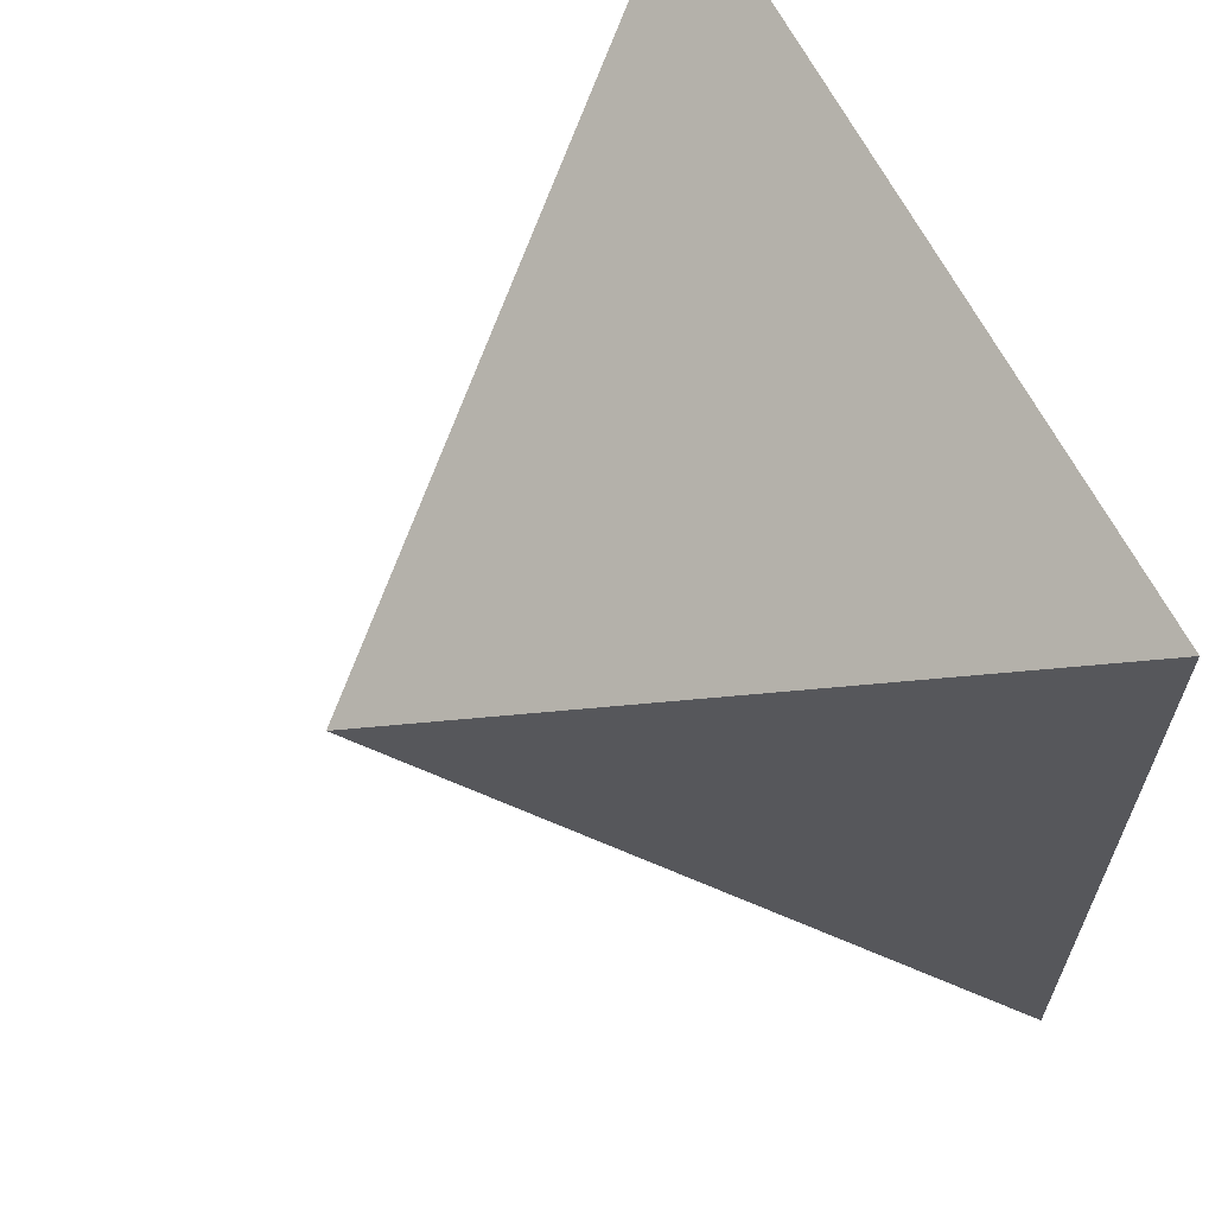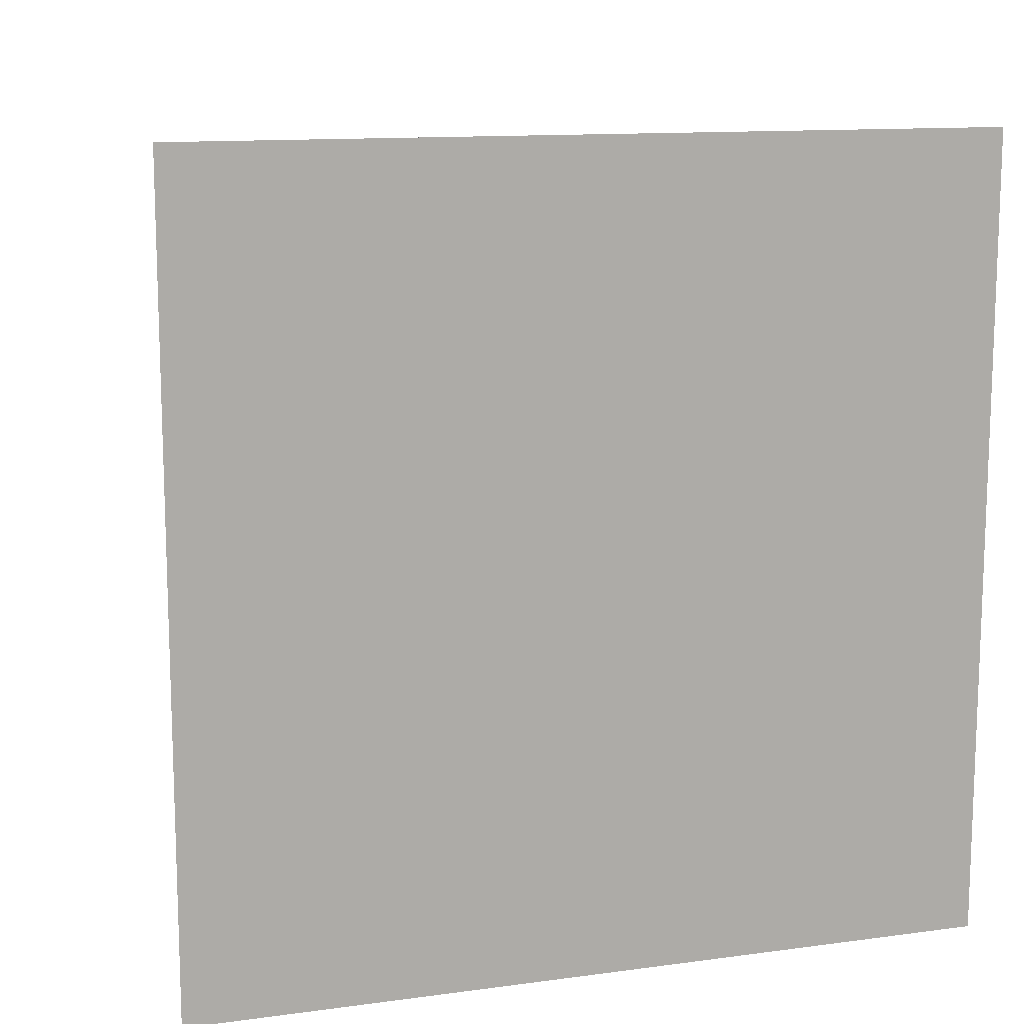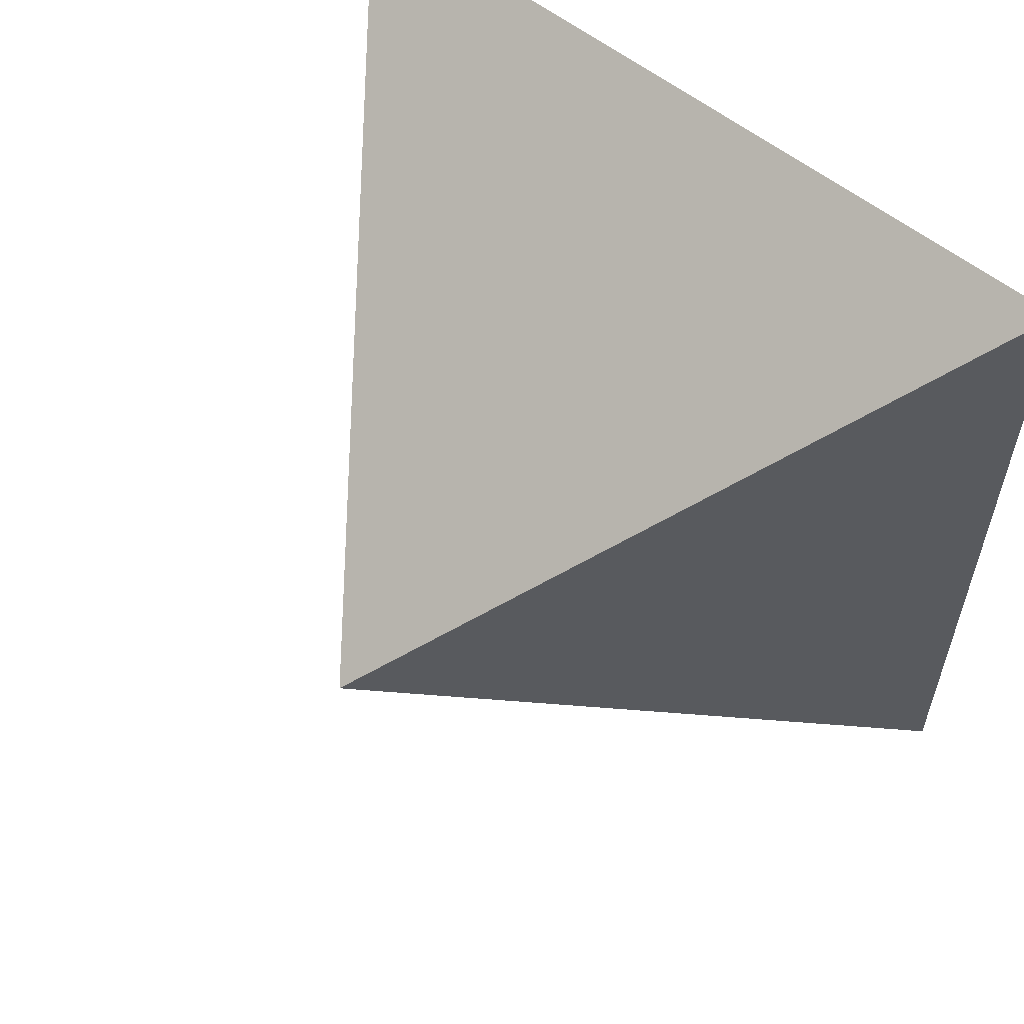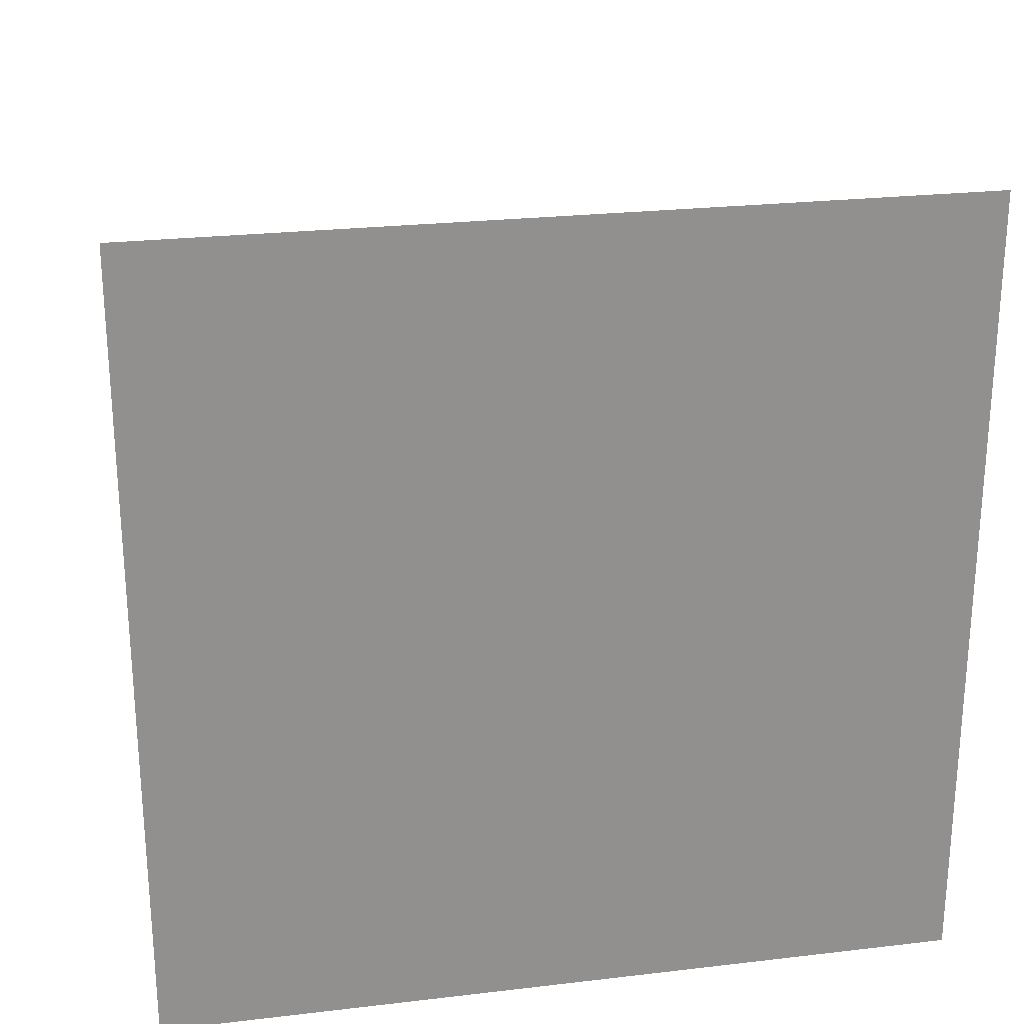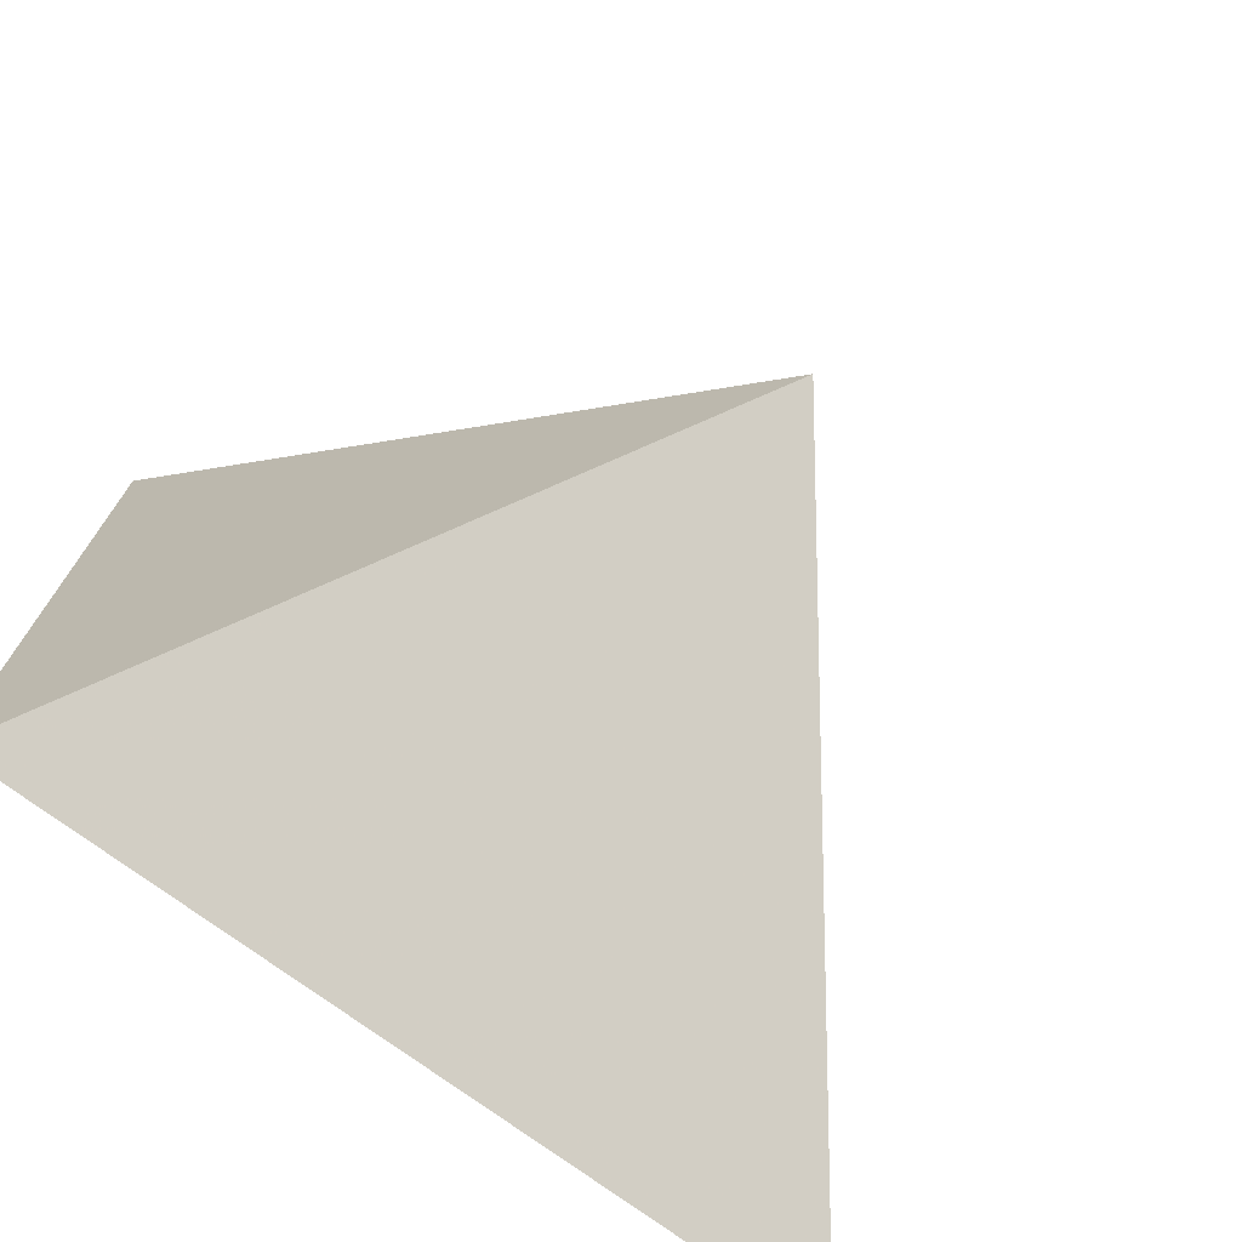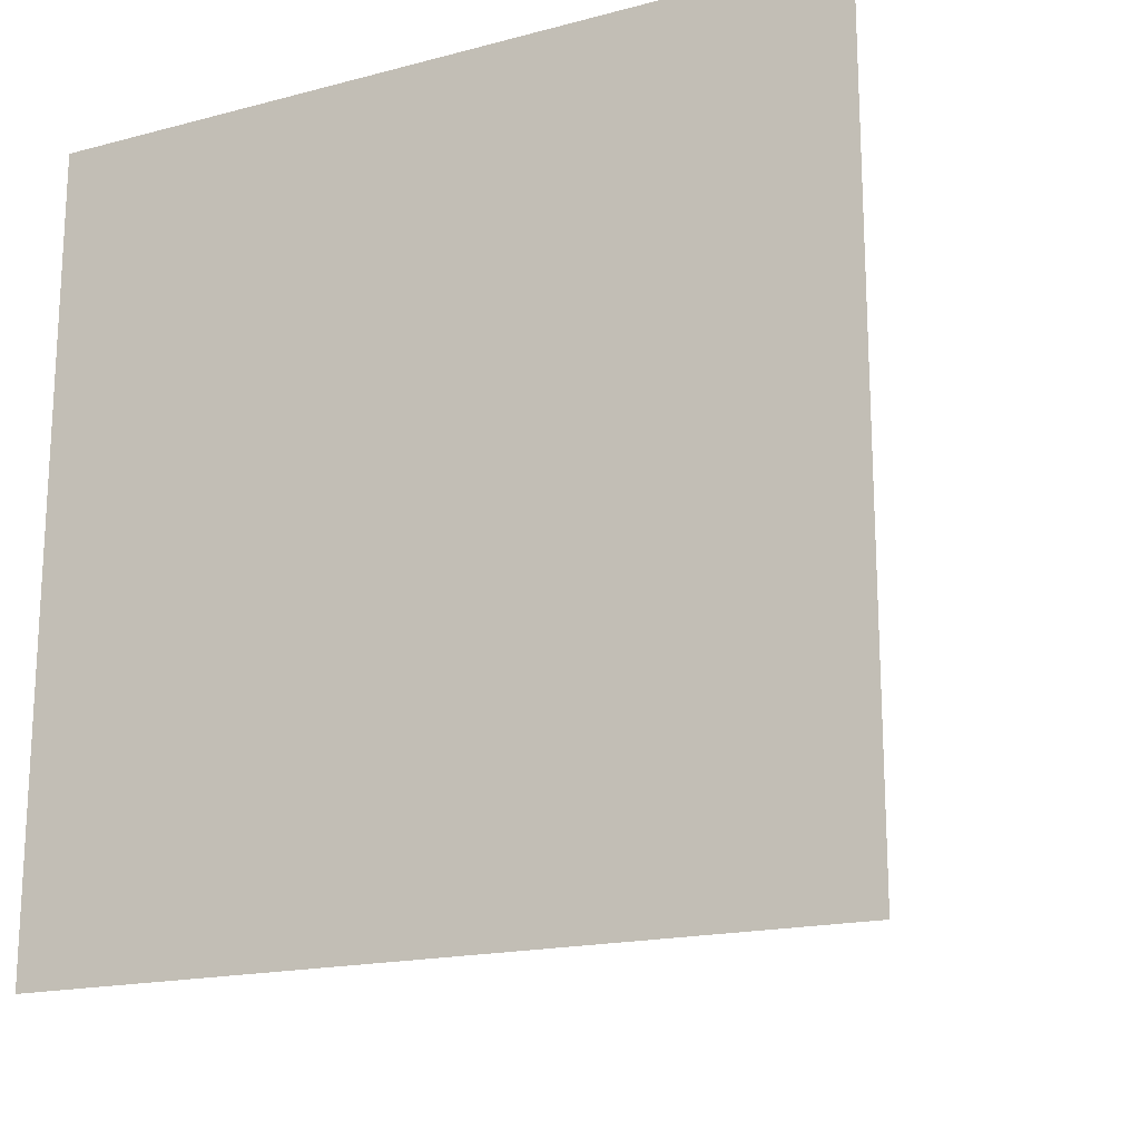
<metadata>
{"format":"obj","ext":"obj","renderer":"f3d","projection":"perspective","resolution":1024,"background":"white","views":[{"elev":63.1,"azim":153.8,"up":"+Y"},{"elev":12.4,"azim":-107.5,"up":"+Y"},{"elev":57.7,"azim":129.6,"up":"+Z"},{"elev":24.6,"azim":-100.9,"up":"+Y"},{"elev":-73.5,"azim":53.3,"up":"+Z"},{"elev":-17.6,"azim":-62.6,"up":"+Z"}]}
</metadata>
<code>
v  1  0  0
v  0  0.75  0.75
v  0  0.75 -0.75
v  0 -0.75 -0.75
v  0 -0.75  0.75
f 2 3 4
f 2 4 5
f 1 3 2
f 1 4 3
f 1 5 4
f 1 2 5

</code>
